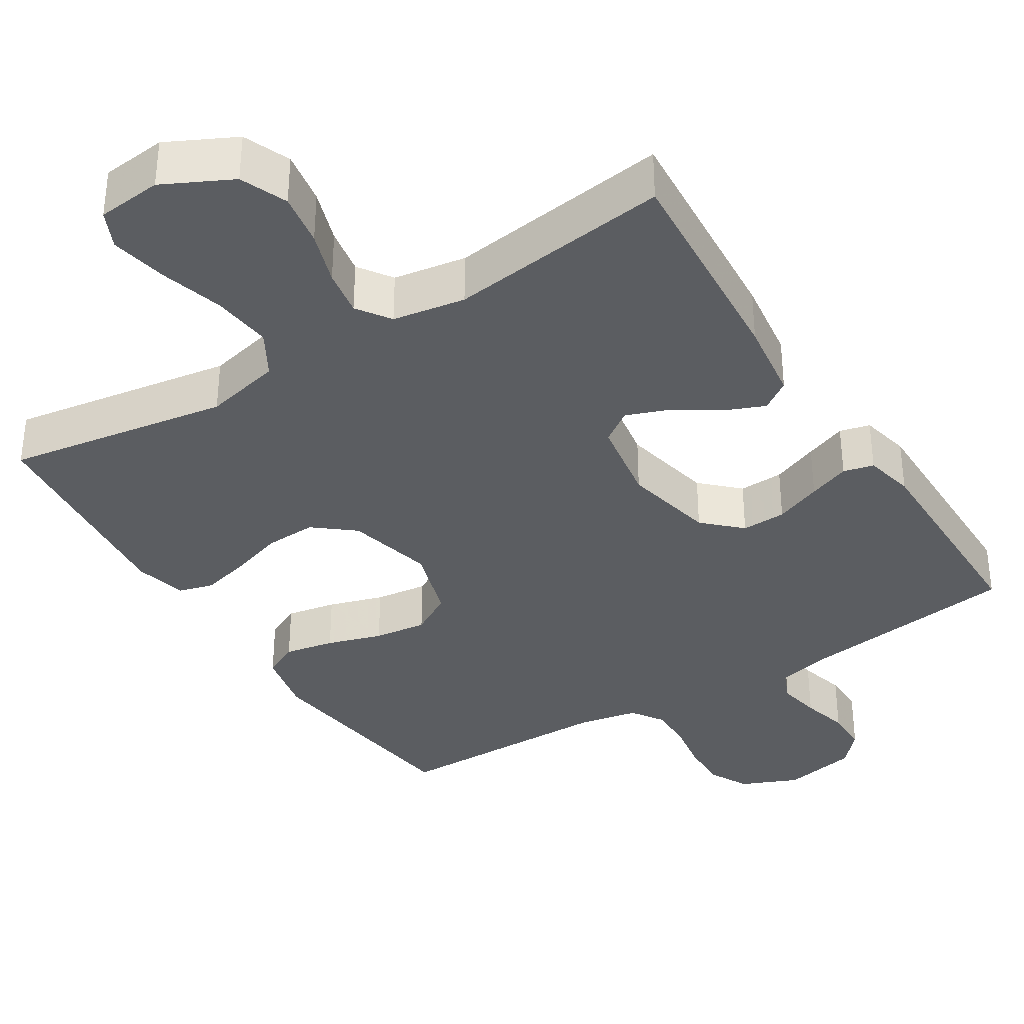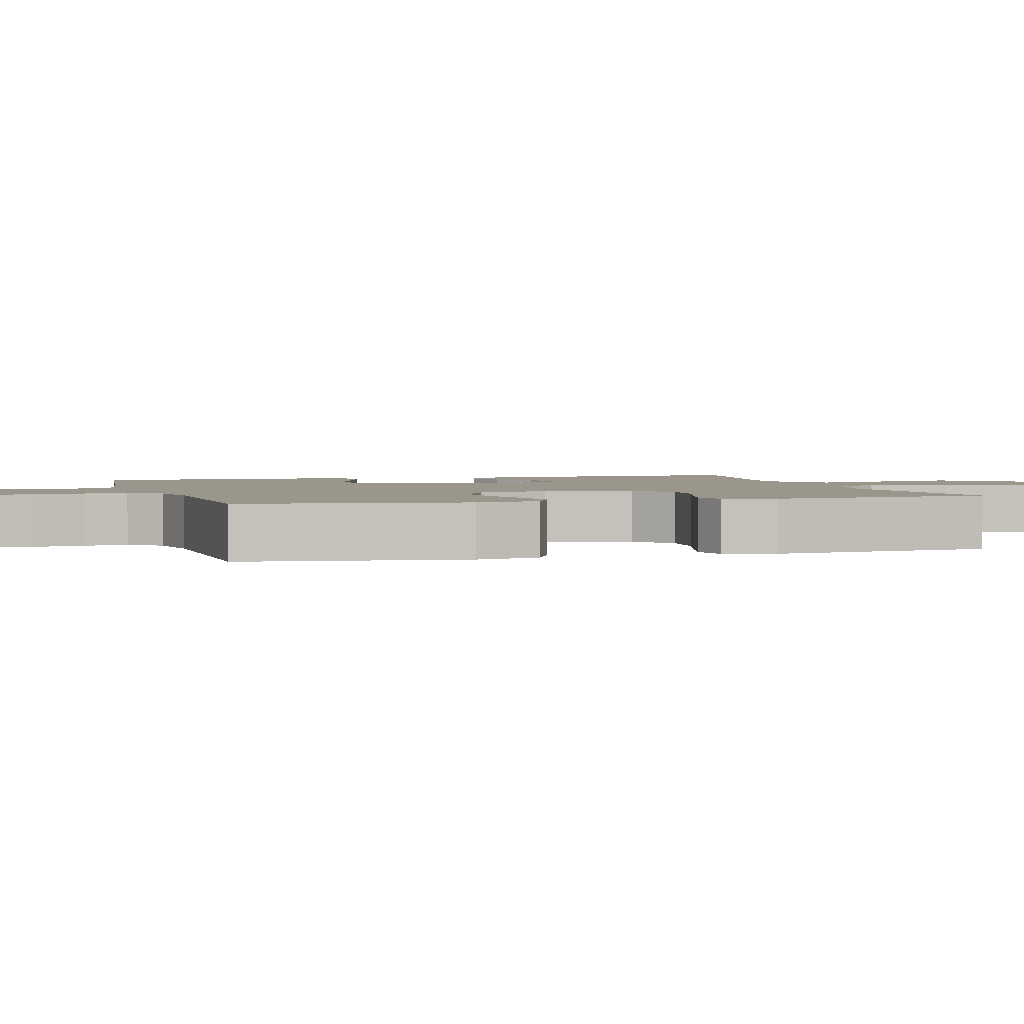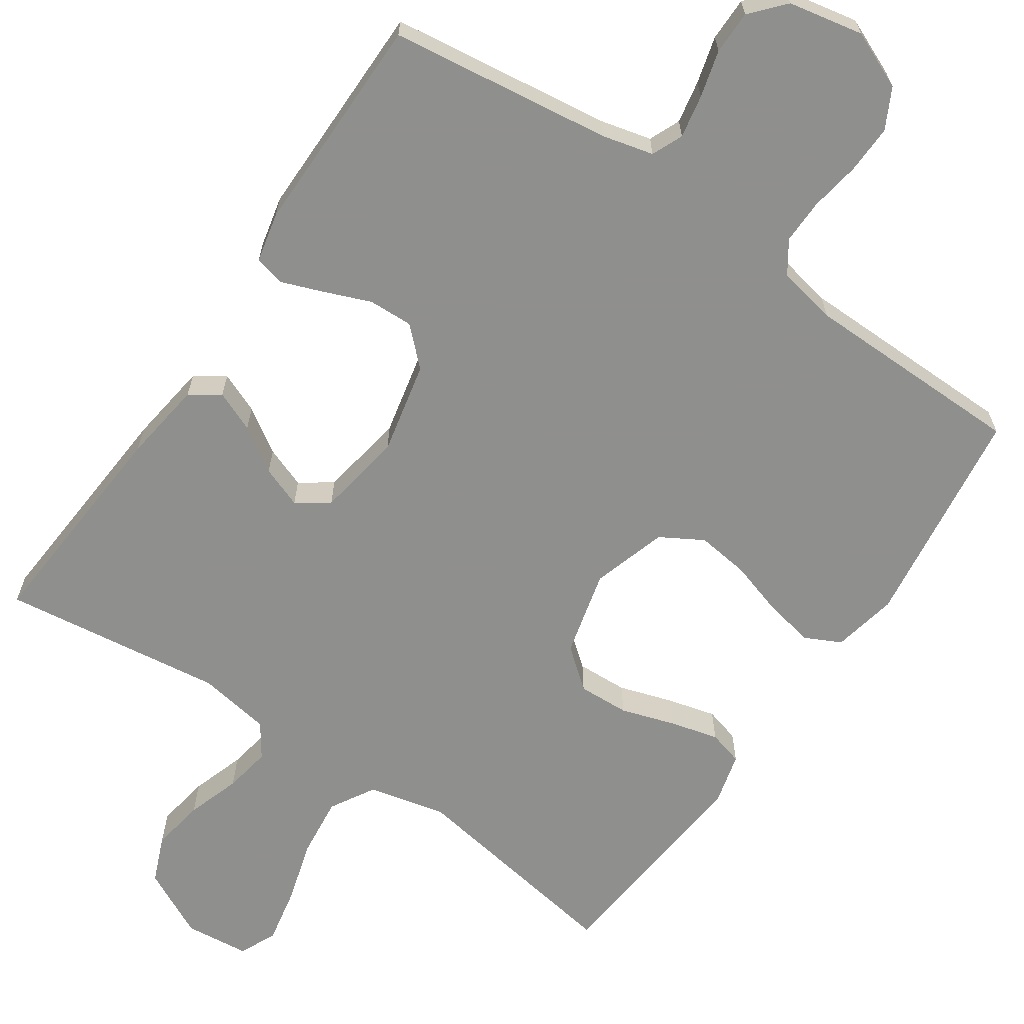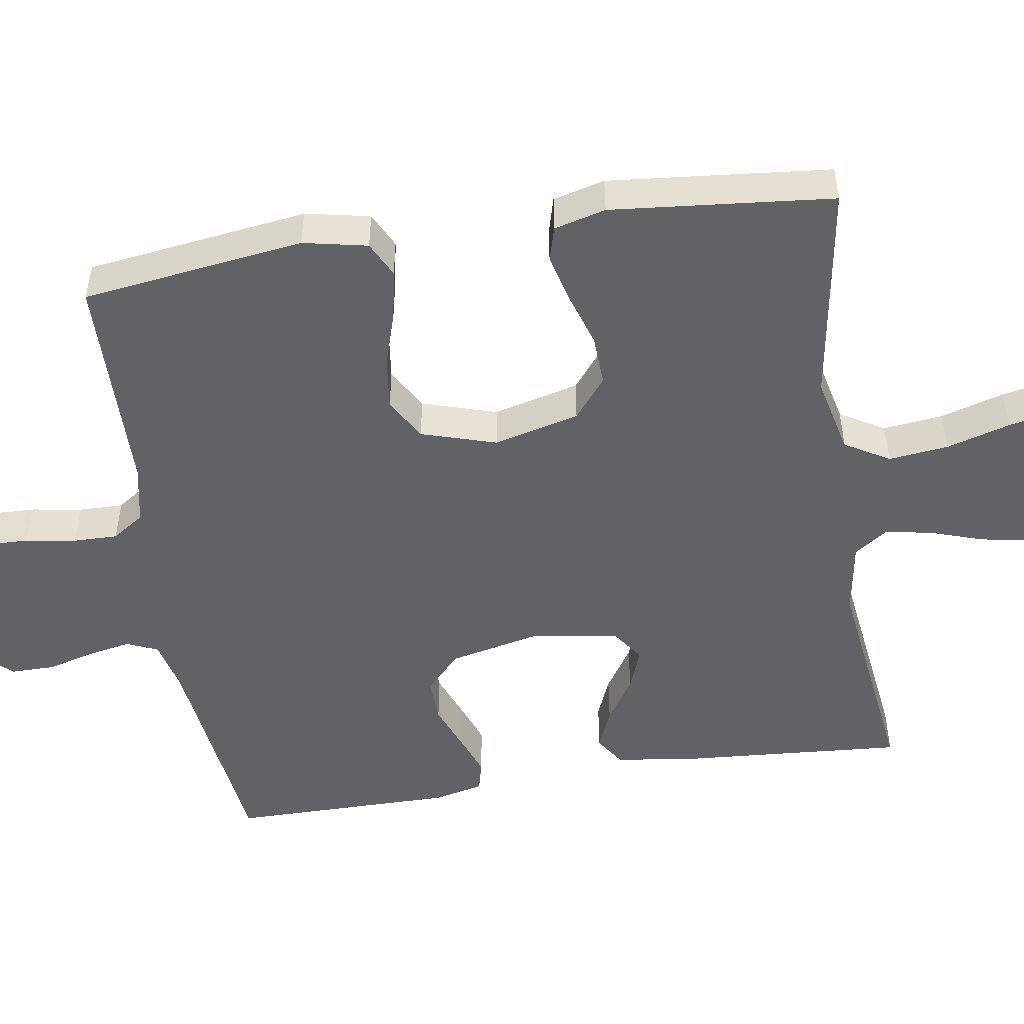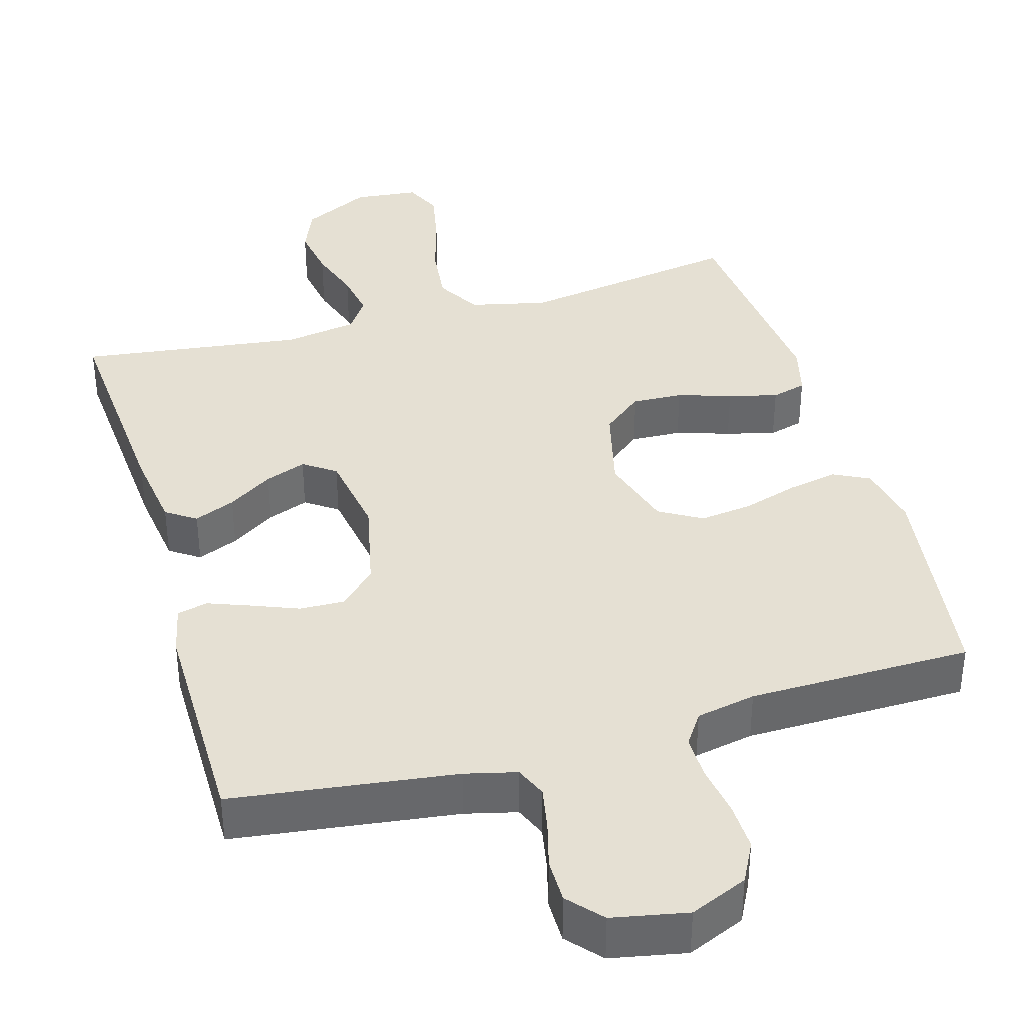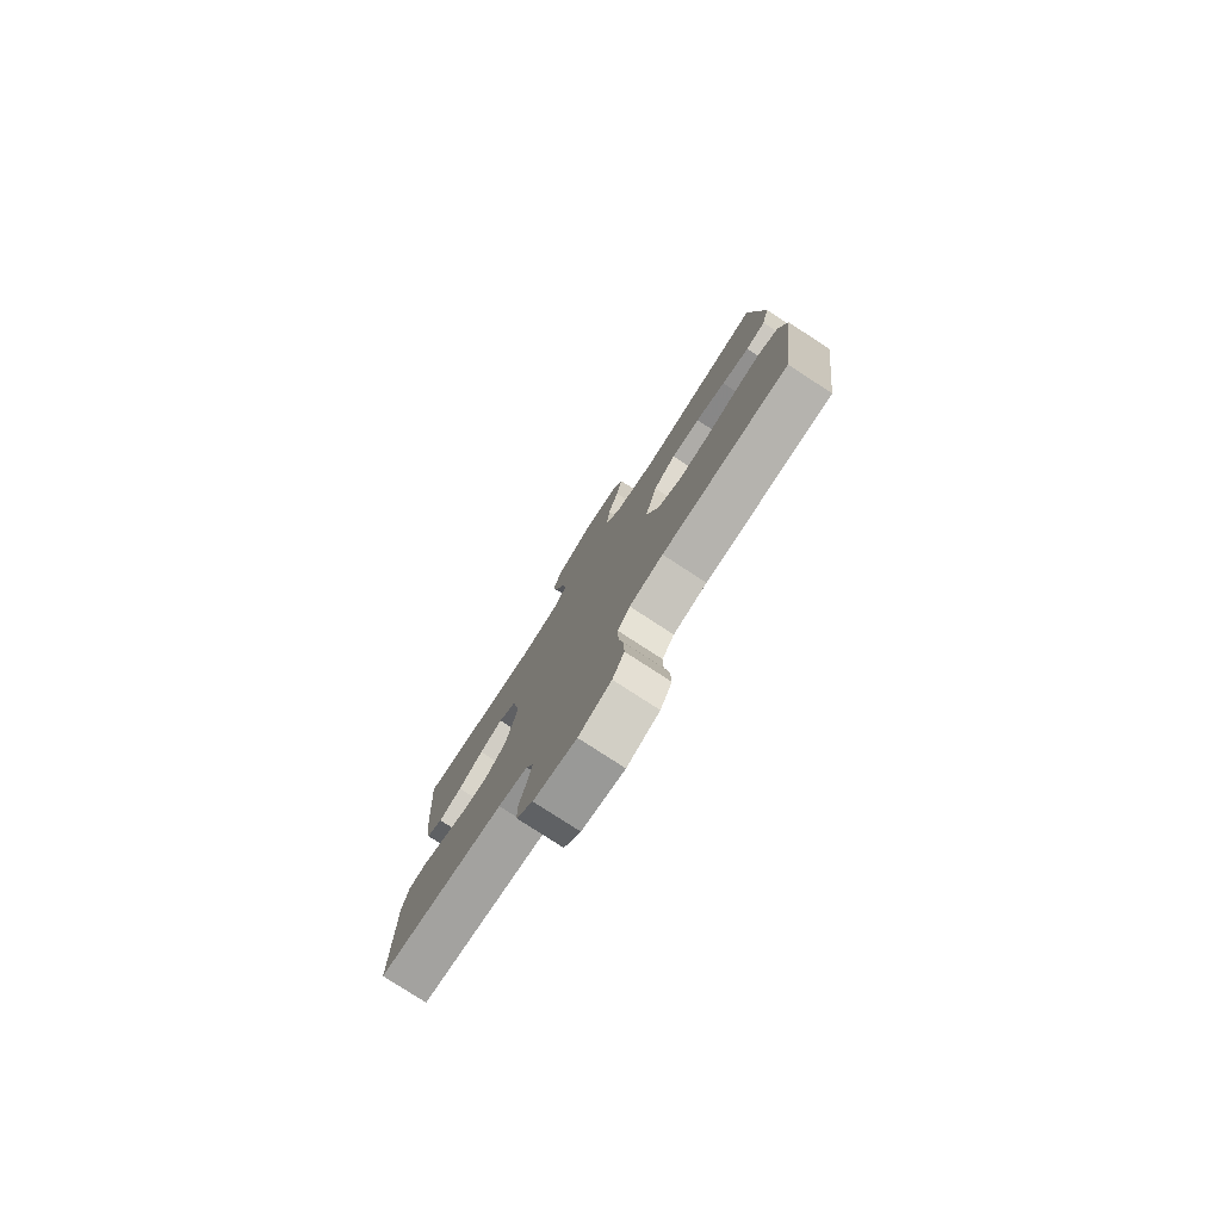
<metadata>
{"format":"obj","ext":"obj","renderer":"f3d","projection":"perspective","resolution":1024,"background":"white","views":[{"elev":-35.8,"azim":32.1,"up":"+Y"},{"elev":2.4,"azim":-106.3,"up":"+Y"},{"elev":-65.3,"azim":145.7,"up":"+Y"},{"elev":-50.6,"azim":-81.1,"up":"+Y"},{"elev":38.1,"azim":163.9,"up":"+Y"},{"elev":-79.3,"azim":-123.0,"up":"+Z"}]}
</metadata>
<code>
v 0.5 0.07 0.5
v 0.478 0.07 0.2
v 0.463 0.07 0.09
v 0.423 0.07 0.063
v 0.368 0.07 0.086
v 0.308 0.07 0.125
v 0.252 0.07 0.146
v 0.209 0.07 0.116
v 0.19 0.07 0
v 0.217 0.07 -0.124
v 0.266 0.07 -0.171
v 0.326 0.07 -0.169
v 0.389 0.07 -0.144
v 0.445 0.07 -0.123
v 0.486 0.07 -0.133
v 0.501 0.07 -0.2
v 0.5 0.07 -0.5
v 0.2 0.07 -0.539
v 0.131 0.07 -0.556
v 0.113 0.07 -0.598
v 0.124 0.07 -0.656
v 0.141 0.07 -0.719
v 0.141 0.07 -0.778
v 0.101 0.07 -0.823
v 0 0.07 -0.843
v -0.077 0.07 -0.81
v -0.105 0.07 -0.756
v -0.103 0.07 -0.691
v -0.092 0.07 -0.623
v -0.091 0.07 -0.563
v -0.12 0.07 -0.52
v -0.2 0.07 -0.504
v -0.5 0.07 -0.5
v -0.54 0.07 -0.2
v -0.522 0.07 -0.113
v -0.474 0.07 -0.089
v -0.407 0.07 -0.102
v -0.333 0.07 -0.125
v -0.262 0.07 -0.134
v -0.205 0.07 -0.101
v -0.174 0.07 0
v -0.203 0.07 0.116
v -0.257 0.07 0.16
v -0.326 0.07 0.157
v -0.398 0.07 0.134
v -0.464 0.07 0.117
v -0.511 0.07 0.13
v -0.529 0.07 0.2
v -0.5 0.07 0.5
v -0.2 0.07 0.452
v -0.096 0.07 0.476
v -0.061 0.07 0.536
v -0.07 0.07 0.617
v -0.095 0.07 0.703
v -0.11 0.07 0.779
v -0.087 0.07 0.829
v 0 0.07 0.838
v 0.092 0.07 0.792
v 0.118 0.07 0.729
v 0.106 0.07 0.657
v 0.082 0.07 0.585
v 0.071 0.07 0.522
v 0.102 0.07 0.477
v 0.2 0.07 0.461
v 0.5 0 0.5
v 0.478 0 0.2
v 0.463 0 0.09
v 0.423 0 0.063
v 0.368 0 0.086
v 0.308 0 0.125
v 0.252 0 0.146
v 0.209 0 0.116
v 0.19 0 0
v 0.217 0 -0.124
v 0.266 0 -0.171
v 0.326 0 -0.169
v 0.389 0 -0.144
v 0.445 0 -0.123
v 0.486 0 -0.133
v 0.501 0 -0.2
v 0.5 0 -0.5
v 0.2 0 -0.539
v 0.131 0 -0.556
v 0.113 0 -0.598
v 0.124 0 -0.656
v 0.141 0 -0.719
v 0.141 0 -0.778
v 0.101 0 -0.823
v 0 0 -0.843
v -0.077 0 -0.81
v -0.105 0 -0.756
v -0.103 0 -0.691
v -0.092 0 -0.623
v -0.091 0 -0.563
v -0.12 0 -0.52
v -0.2 0 -0.504
v -0.5 0 -0.5
v -0.54 0 -0.2
v -0.522 0 -0.113
v -0.474 0 -0.089
v -0.407 0 -0.102
v -0.333 0 -0.125
v -0.262 0 -0.134
v -0.205 0 -0.101
v -0.174 0 0
v -0.203 0 0.116
v -0.257 0 0.16
v -0.326 0 0.157
v -0.398 0 0.134
v -0.464 0 0.117
v -0.511 0 0.13
v -0.529 0 0.2
v -0.5 0 0.5
v -0.2 0 0.452
v -0.096 0 0.476
v -0.061 0 0.536
v -0.07 0 0.617
v -0.095 0 0.703
v -0.11 0 0.779
v -0.087 0 0.829
v 0 0 0.838
v 0.092 0 0.792
v 0.118 0 0.729
v 0.106 0 0.657
v 0.082 0 0.585
v 0.071 0 0.522
v 0.102 0 0.477
v 0.2 0 0.461
f 58 59 60 61
f 58 61 62
f 57 58 62
f 56 57 62
f 53 54 55 56
f 52 53 56 62
f 51 52 62 63
f 47 48 49 50
f 44 45 46 47
f 44 47 50 51
f 35 36 37 38
f 35 38 39
f 32 33 34 35
f 31 32 35 39
f 30 31 39 40
f 26 27 28 29
f 26 29 30
f 25 26 30
f 21 22 23 24
f 20 21 24 25
f 19 20 25 30
f 15 16 17 18
f 12 13 14 15
f 12 15 18 19
f 3 4 5 6
f 3 6 7
f 64 1 2 3
f 64 3 7
f 63 64 7 8
f 43 44 51 63
f 42 43 63 8
f 41 42 8 9
f 40 41 9 10
f 30 40 10 11
f 11 12 19 30
f 125 124 123 122
f 126 125 122
f 126 122 121
f 126 121 120
f 120 119 118 117
f 126 120 117 116
f 127 126 116 115
f 114 113 112 111
f 111 110 109 108
f 115 114 111 108
f 102 101 100 99
f 103 102 99
f 99 98 97 96
f 103 99 96 95
f 104 103 95 94
f 93 92 91 90
f 94 93 90
f 94 90 89
f 88 87 86 85
f 89 88 85 84
f 94 89 84 83
f 82 81 80 79
f 79 78 77 76
f 83 82 79 76
f 70 69 68 67
f 71 70 67
f 67 66 65 128
f 71 67 128
f 72 71 128 127
f 127 115 108 107
f 72 127 107 106
f 73 72 106 105
f 74 73 105 104
f 75 74 104 94
f 94 83 76 75
f 1 65 66 2
f 2 66 67 3
f 3 67 68 4
f 4 68 69 5
f 5 69 70 6
f 6 70 71 7
f 7 71 72 8
f 8 72 73 9
f 9 73 74 10
f 10 74 75 11
f 11 75 76 12
f 12 76 77 13
f 13 77 78 14
f 14 78 79 15
f 15 79 80 16
f 16 80 81 17
f 17 81 82 18
f 18 82 83 19
f 19 83 84 20
f 20 84 85 21
f 21 85 86 22
f 22 86 87 23
f 23 87 88 24
f 24 88 89 25
f 25 89 90 26
f 26 90 91 27
f 27 91 92 28
f 28 92 93 29
f 29 93 94 30
f 30 94 95 31
f 31 95 96 32
f 32 96 97 33
f 33 97 98 34
f 34 98 99 35
f 35 99 100 36
f 36 100 101 37
f 37 101 102 38
f 38 102 103 39
f 39 103 104 40
f 40 104 105 41
f 41 105 106 42
f 42 106 107 43
f 43 107 108 44
f 44 108 109 45
f 45 109 110 46
f 46 110 111 47
f 47 111 112 48
f 48 112 113 49
f 49 113 114 50
f 50 114 115 51
f 51 115 116 52
f 52 116 117 53
f 53 117 118 54
f 54 118 119 55
f 55 119 120 56
f 56 120 121 57
f 57 121 122 58
f 58 122 123 59
f 59 123 124 60
f 60 124 125 61
f 61 125 126 62
f 62 126 127 63
f 63 127 128 64
f 64 128 65 1

</code>
